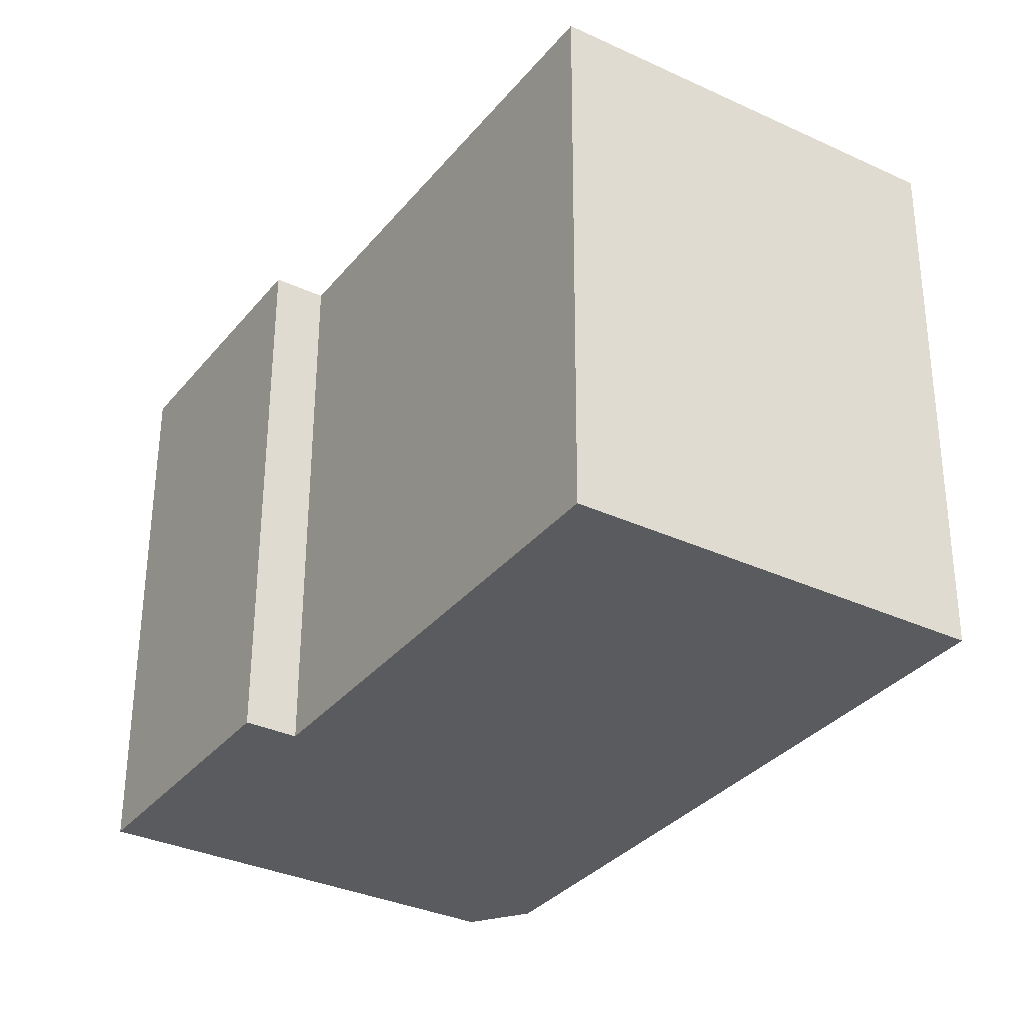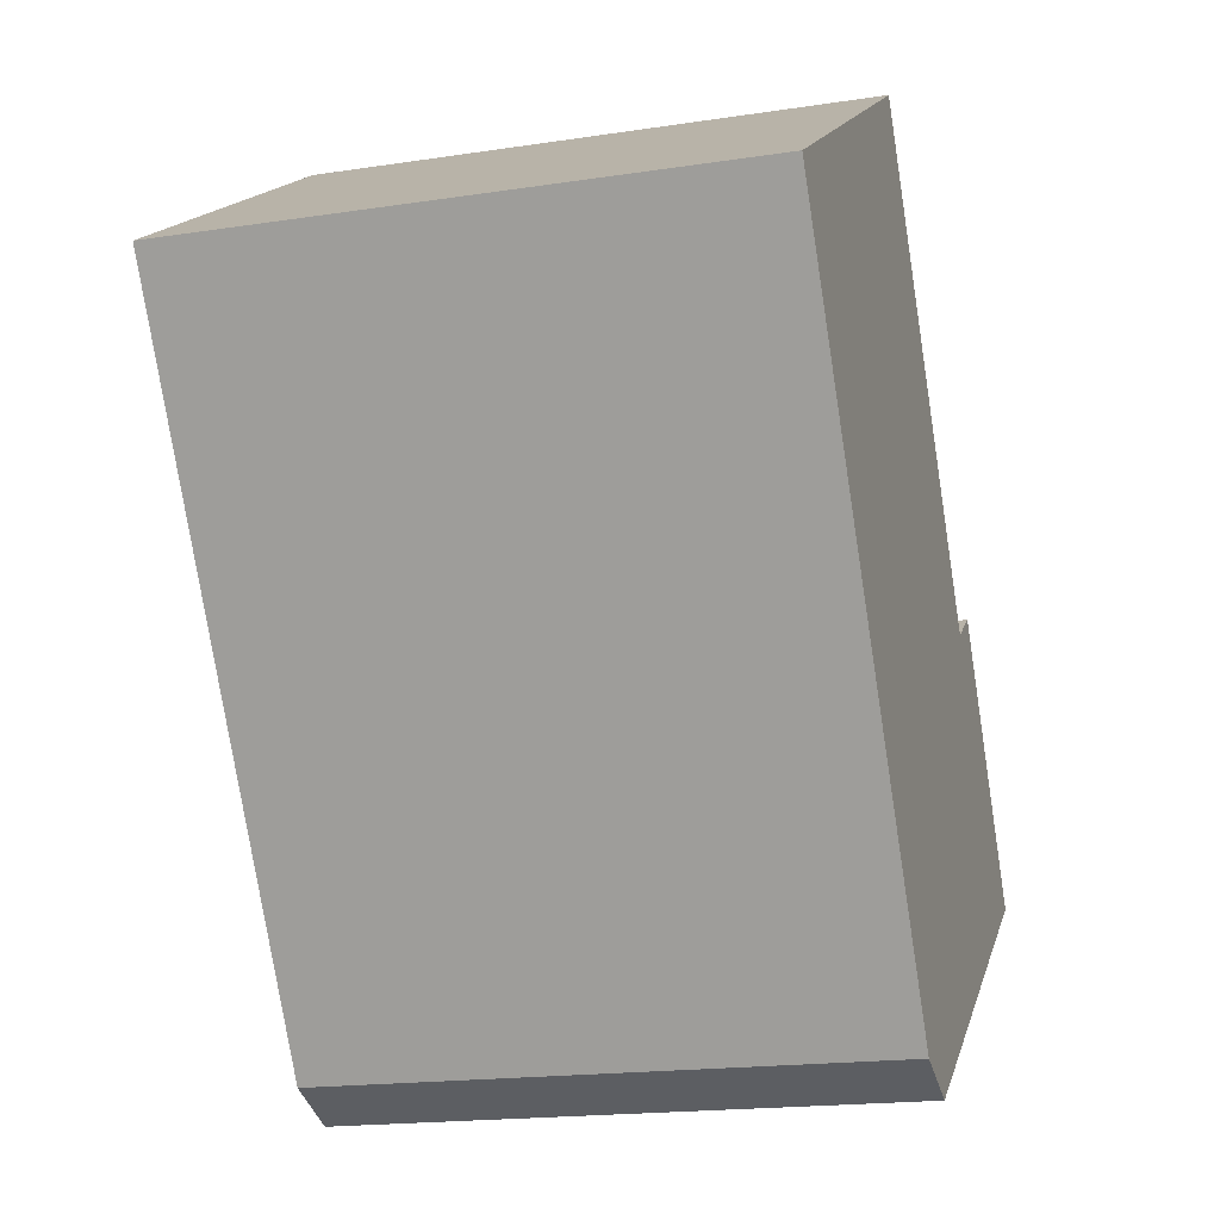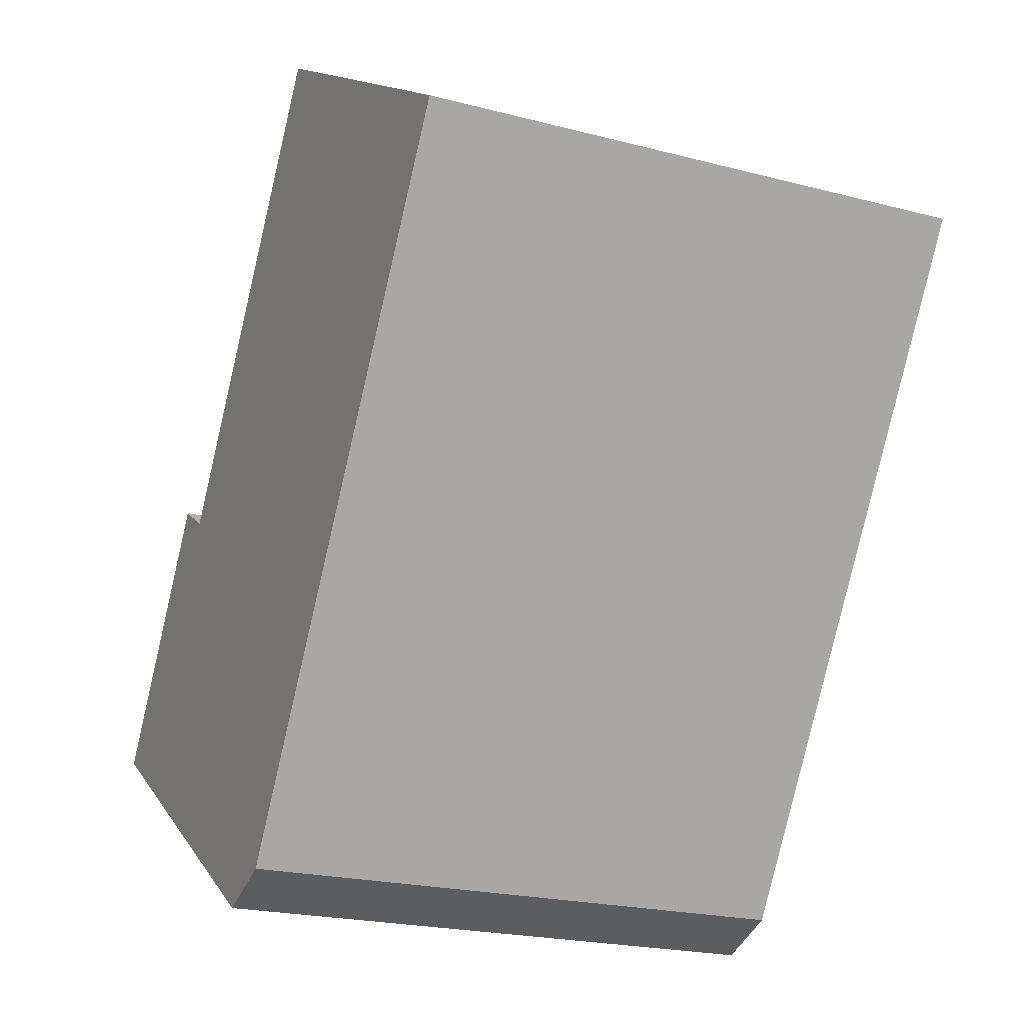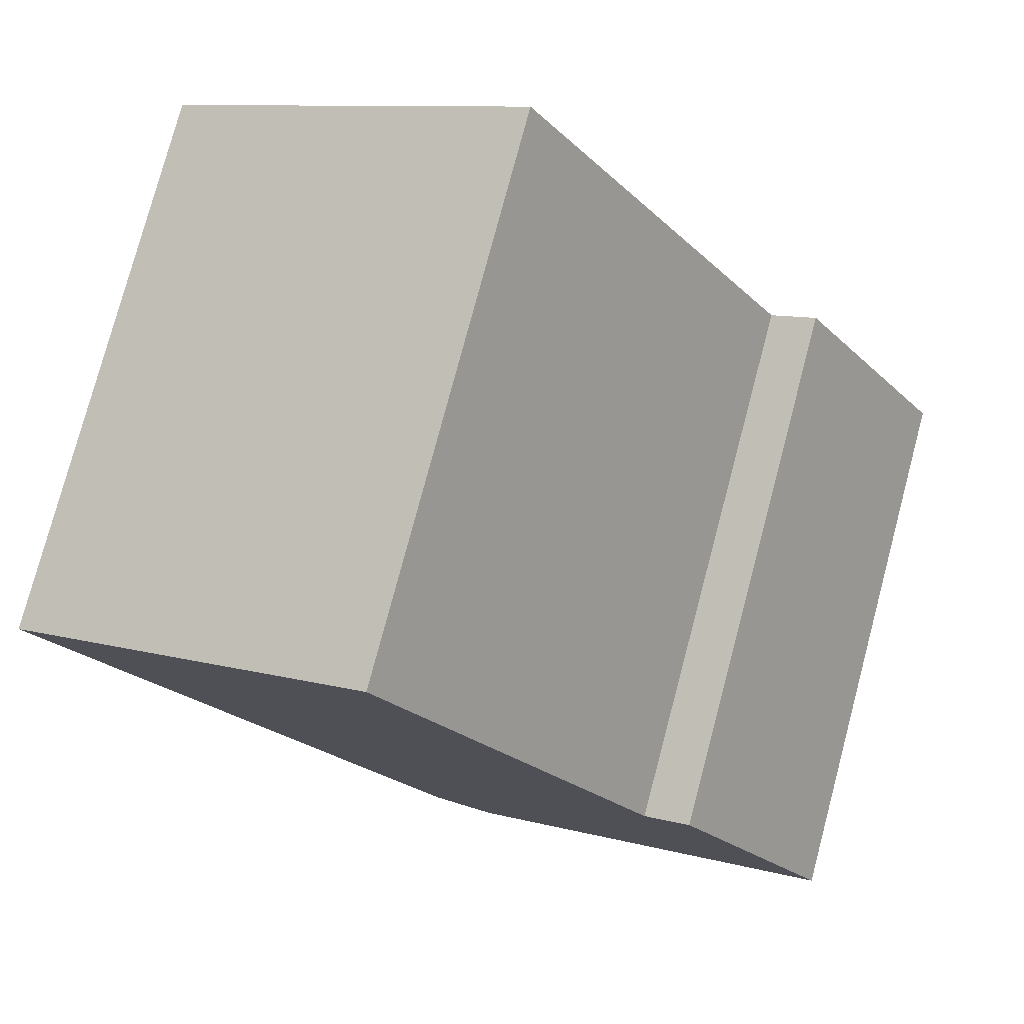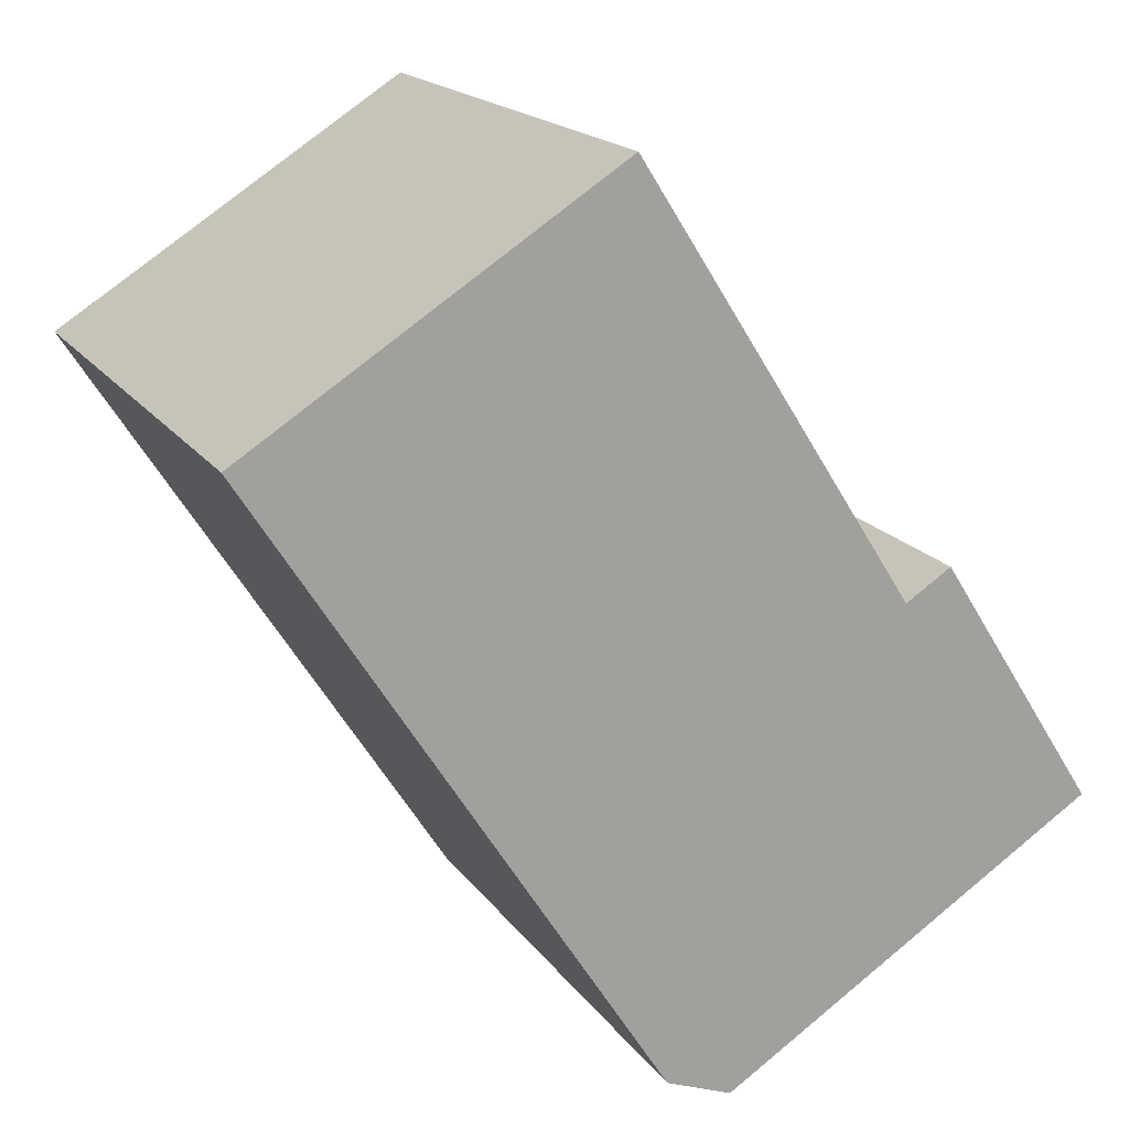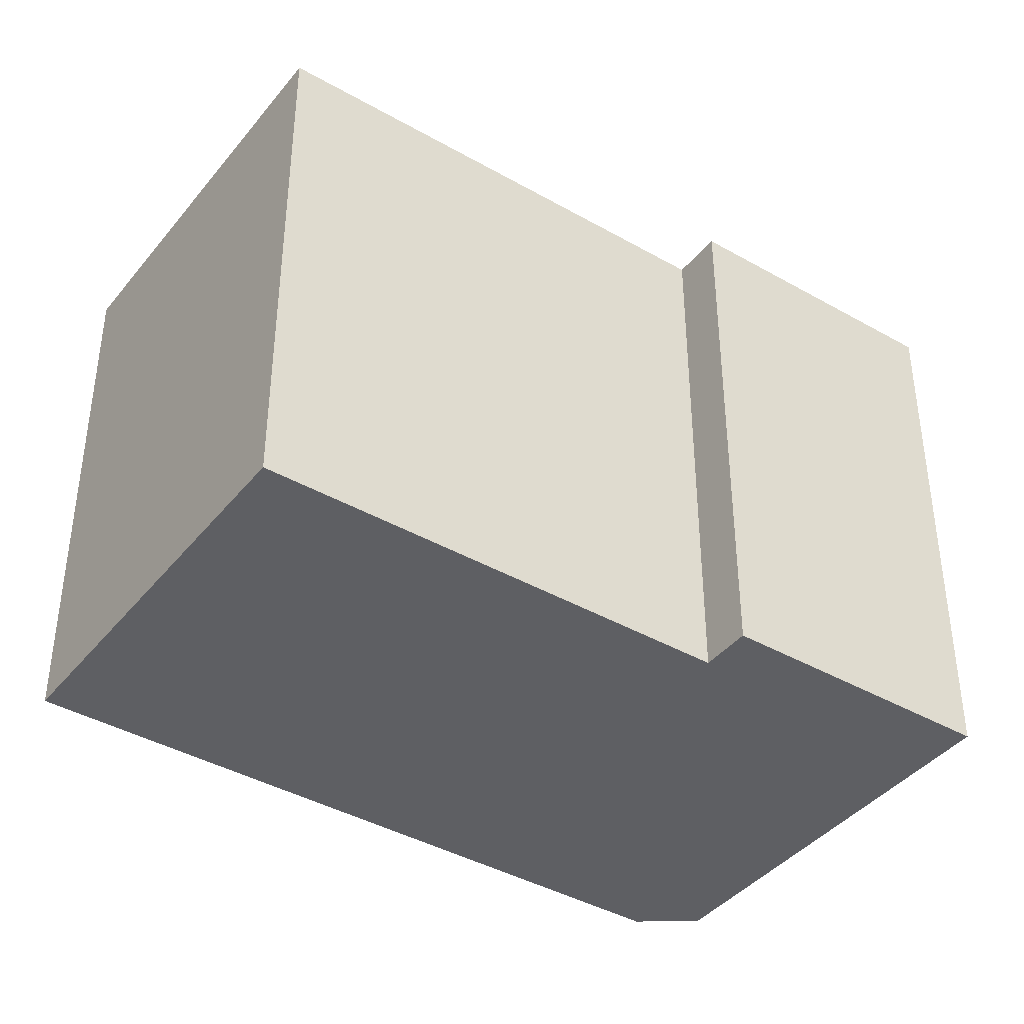
<metadata>
{"format":"obj","ext":"obj","renderer":"f3d","projection":"perspective","resolution":1024,"background":"white","views":[{"elev":57.0,"azim":-179.8,"up":"+Z"},{"elev":-17.9,"azim":-73.3,"up":"+Z"},{"elev":-21.4,"azim":-115.0,"up":"+Z"},{"elev":77.9,"azim":14.9,"up":"+Z"},{"elev":17.6,"azim":-23.8,"up":"+Z"},{"elev":-40.5,"azim":22.5,"up":"+Y"}]}
</metadata>
<code>
v -7.472 5.045 4.065
v -0.8836 5.045 8.267
v 4.047 5.045 0.5362
v 4.872 5.045 1.062
v 7.754 5.045 -3.456
v 0.9754 5.045 -7.78
v -0.2076 5.045 -7.326
v -7.472 -5.045 4.065
v -0.8836 -5.045 8.267
v -0.8836 5.045 8.267
v -7.472 5.045 4.065
v 1.582 -5.045 4.402
v 4.047 -5.045 0.5362
v 4.047 5.045 0.5362
v -0.8836 5.045 8.267
v -0.8836 -5.045 8.267
v 1.582 -5.045 4.402
v -0.8836 5.045 8.267
v 1.582 -5.045 4.402
v 4.047 5.045 0.5362
v 4.047 -5.045 0.5362
v 4.872 -5.045 1.062
v 4.872 5.045 1.062
v 4.047 5.045 0.5362
v 4.872 -5.045 1.062
v 7.754 -5.045 -3.456
v 7.754 5.045 -3.456
v 4.872 5.045 1.062
v 0.9754 5.045 -7.78
v 7.754 5.045 -3.456
v 7.754 -5.045 -3.456
v 0.9754 -5.045 -7.78
v -0.2076 5.045 -7.326
v 0.9754 5.045 -7.78
v 0.9754 -5.045 -7.78
v -0.2076 -5.045 -7.326
v -7.472 5.045 4.065
v -0.2076 5.045 -7.326
v -0.2076 -5.045 -7.326
v -7.472 -5.045 4.065
v -7.472 -5.045 4.065
v -0.2076 -5.045 -7.326
v 0.9754 -5.045 -7.78
v 7.754 -5.045 -3.456
v 4.872 -5.045 1.062
v 4.047 -5.045 0.5362
v 1.582 -5.045 4.402
v -0.8836 -5.045 8.267
g CDNNDG02_0011530
f 3 6 7
f 3 5 6
f 1 3 7
f 5 3 4
f 1 2 3
f 9 10 11
f 11 8 9
f 12 13 14
f 15 16 17
f 18 19 20
f 21 23 24
f 23 21 22
f 26 27 25
f 25 27 28
f 30 31 32
f 29 30 32
f 33 35 36
f 33 34 35
f 37 39 40
f 37 38 39
f 48 41 47
f 44 45 46
f 47 41 42
f 46 42 43
f 46 43 44
f 46 47 42

</code>
